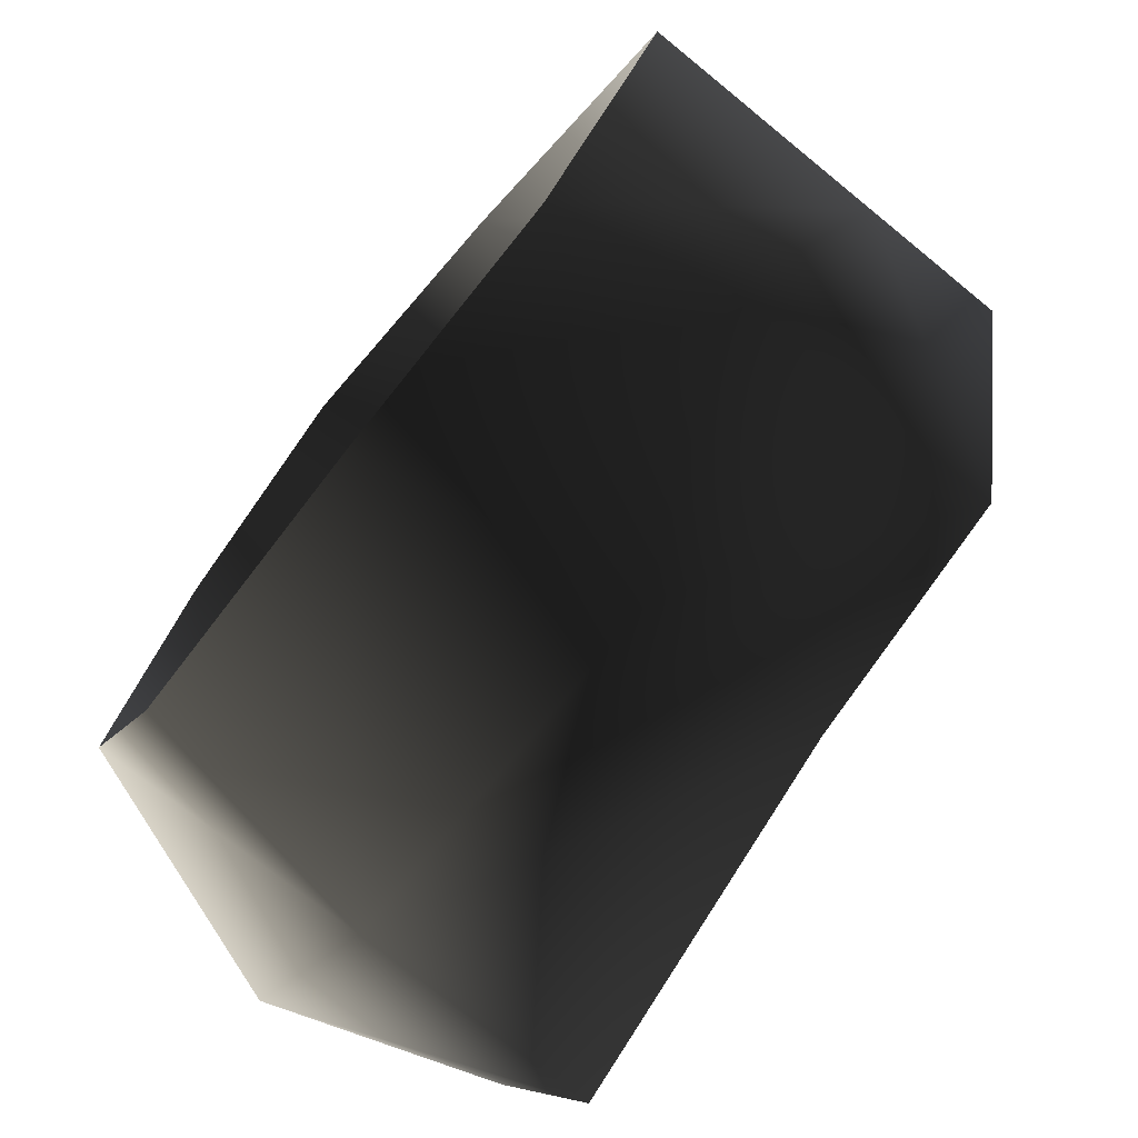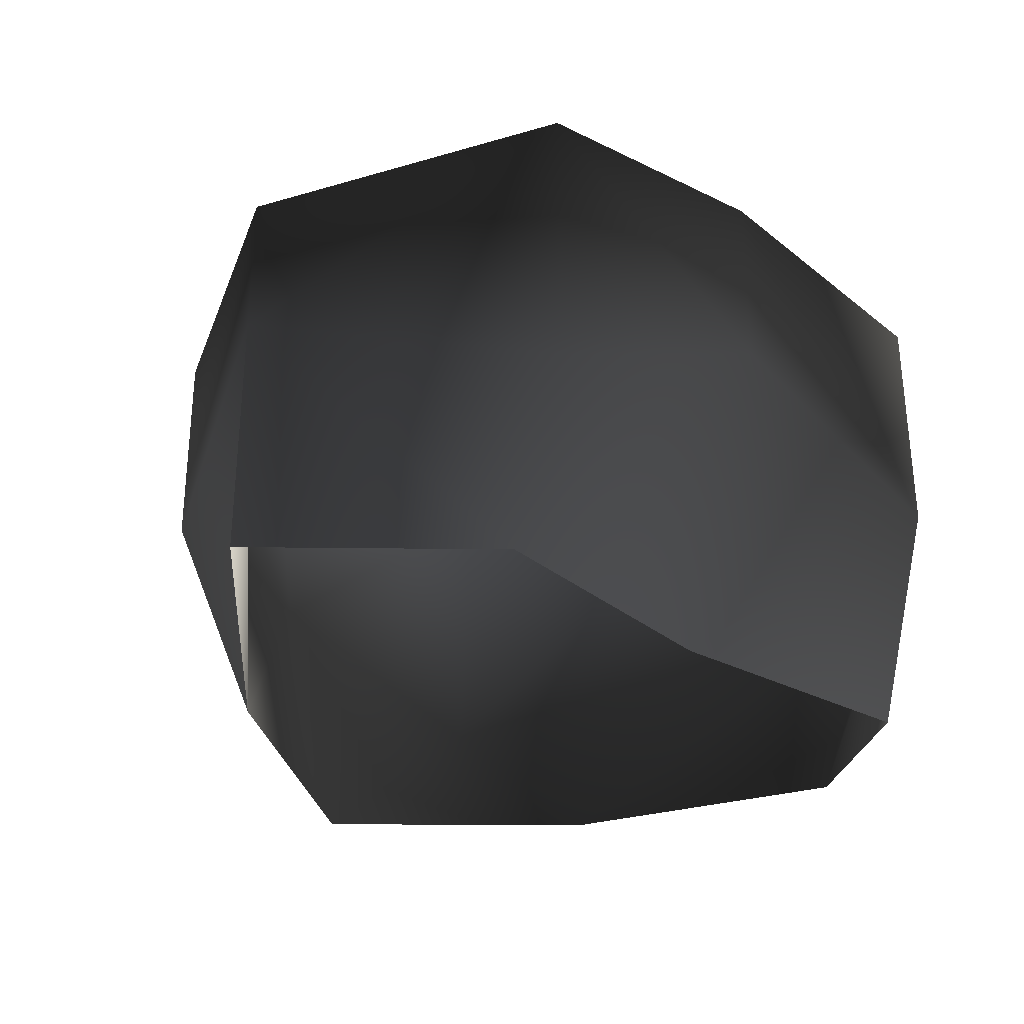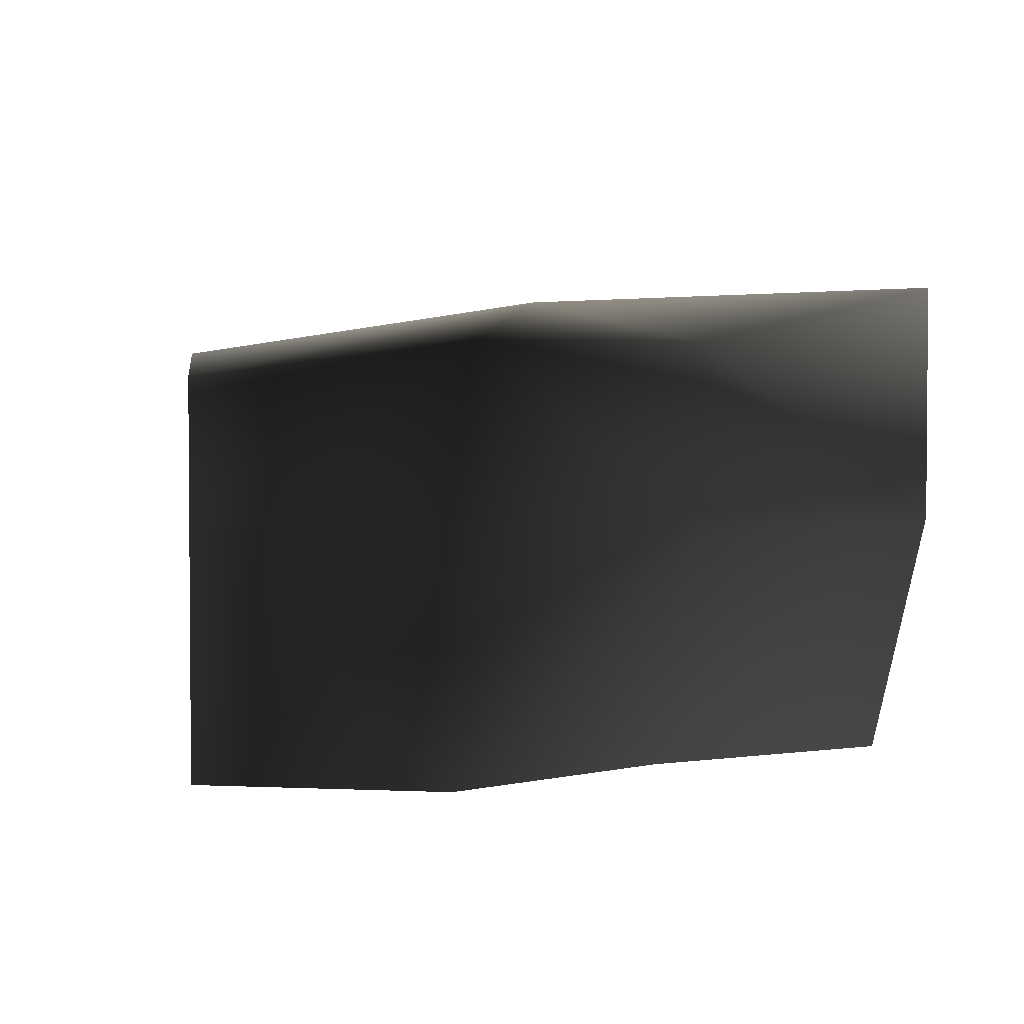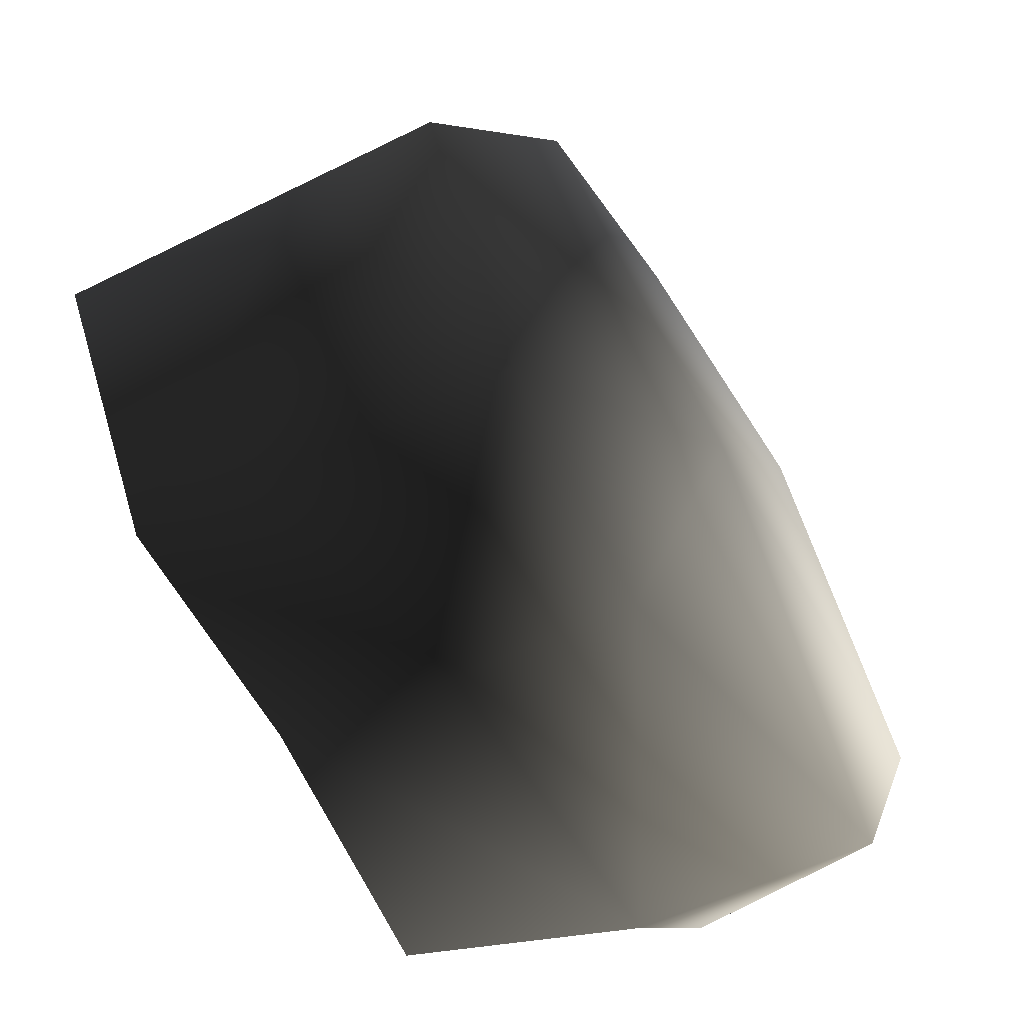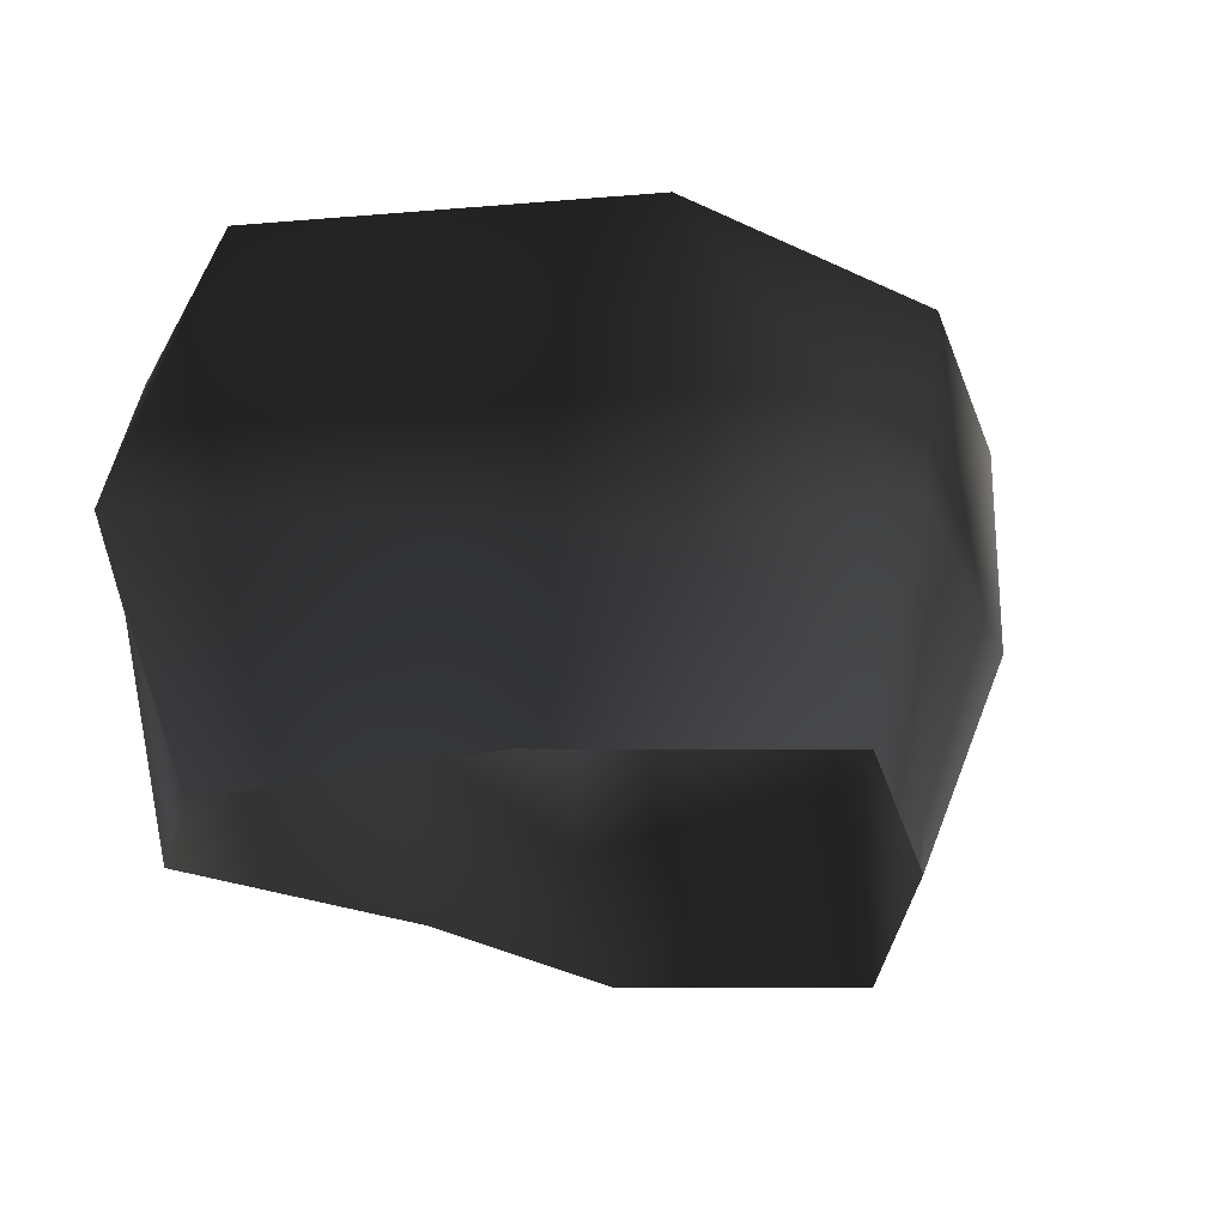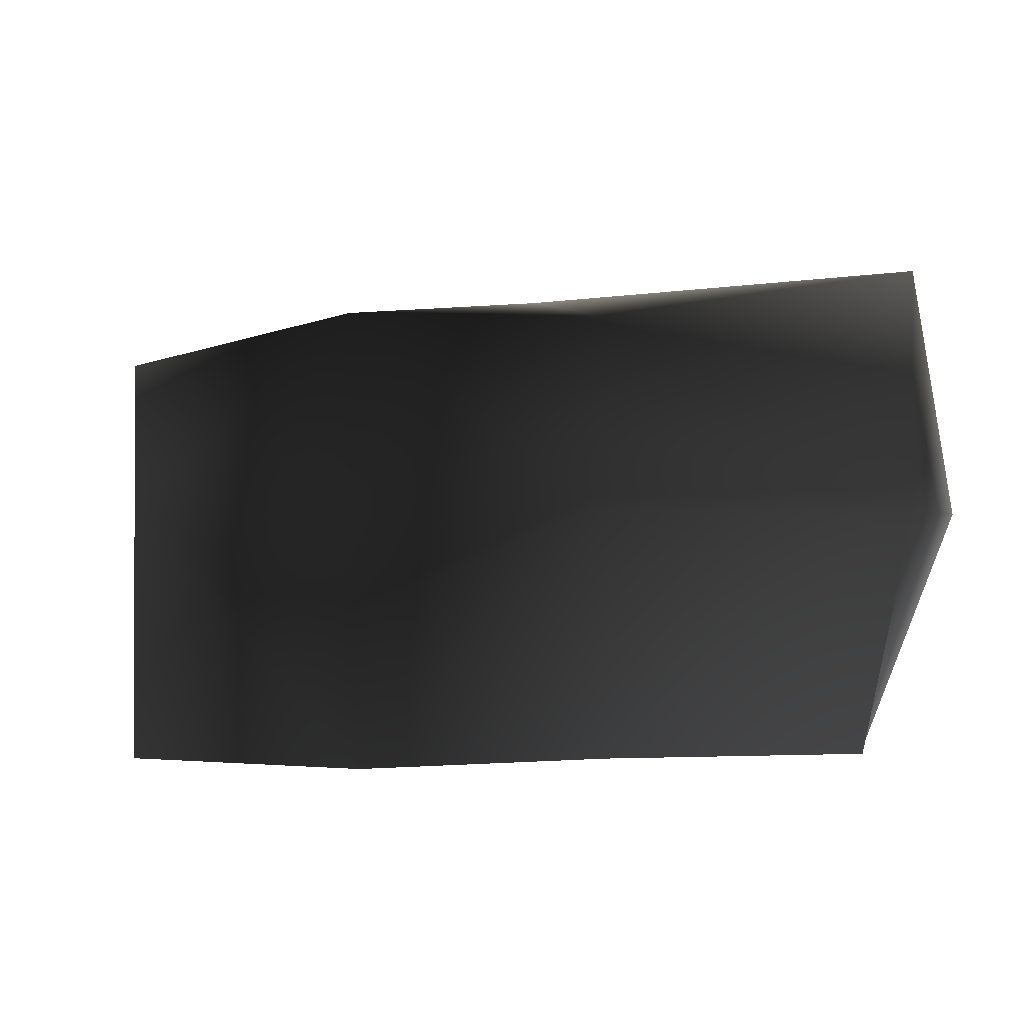
<metadata>
{"format":"obj","ext":"obj","renderer":"f3d","projection":"perspective","resolution":1024,"background":"white","views":[{"elev":-73.6,"azim":50.9,"up":"+Z"},{"elev":-31.5,"azim":126.4,"up":"+Y"},{"elev":2.7,"azim":136.3,"up":"+Y"},{"elev":-53.4,"azim":118.0,"up":"+Z"},{"elev":-25.4,"azim":-52.9,"up":"+Y"},{"elev":-0.9,"azim":151.9,"up":"+Y"}]}
</metadata>
<code>
v -1.772 17.07 35.22
v -21.37 20.29 26
v -1.772 21.51 3.8
v -33.77 23.2 -4.414
v 18.8 16.94 27.81
v 35.61 14.38 4.655
v -22.46 22.49 -24.67
v 8.506 17.07 -25.64
v 26.9 16.94 -19.59
v -20.95 -5.766 26.7
v -2.221 2.272 33.55
v -8.37 -18.22 32.14
v -22.5 -18.22 13.51
v 14.24 -18.22 22.33
v 18.8 -0.4099 27.68
v -21.37 20.29 26
v -1.772 17.07 35.22
v 18.8 16.94 27.81
v 14.24 -18.22 22.33
v 18.8 -0.4099 27.68
v 35.61 2.272 4.655
v 35.61 -18.22 4.655
v 22.72 -18.22 -12.23
v 26.9 -5.777 -19.59
v 35.61 14.38 4.655
v 18.8 16.94 27.81
v 26.9 16.94 -19.59
v 8.506 2.272 -25.64
v 1.214 -18.22 -14.1
v 22.72 -18.22 -12.23
v 26.9 -5.777 -19.59
v -22.46 2.272 -24.67
v -20.12 -18.22 -20.72
v 26.9 16.94 -19.59
v 8.506 17.07 -25.64
v -22.46 22.49 -24.67
v -22.46 2.272 -24.67
v -28.78 -18.22 -9.804
v -20.12 -18.22 -20.72
v -35.71 2.272 -13.7
v -20.95 -5.766 26.7
v -22.5 -18.22 13.51
v -35.71 2.272 -13.7
v -28.78 -18.22 -9.804
v -33.77 23.2 -4.414
v -22.46 22.49 -24.67
v -22.46 2.272 -24.67
v -21.37 20.29 26
g Rock_LOD1_13013_68
f 1 3 2
f 2 3 4
f 5 3 1
f 3 5 6
f 3 7 4
f 7 3 8
f 6 9 3
f 3 9 8
f 10 12 11
f 12 10 13
f 14 11 12
f 11 14 15
f 11 16 10
f 16 11 17
f 17 11 18
f 18 11 15
f 19 21 20
f 21 19 22
f 21 22 23
f 21 23 24
f 25 20 21
f 20 25 26
f 21 27 25
f 27 21 24
f 28 30 29
f 30 28 31
f 29 32 28
f 32 29 33
f 28 34 31
f 34 28 35
f 28 32 35
f 36 35 32
f 37 39 38
f 38 40 37
f 41 43 42
f 42 43 44
f 41 45 43
f 45 46 43
f 43 46 47
f 45 41 48

</code>
